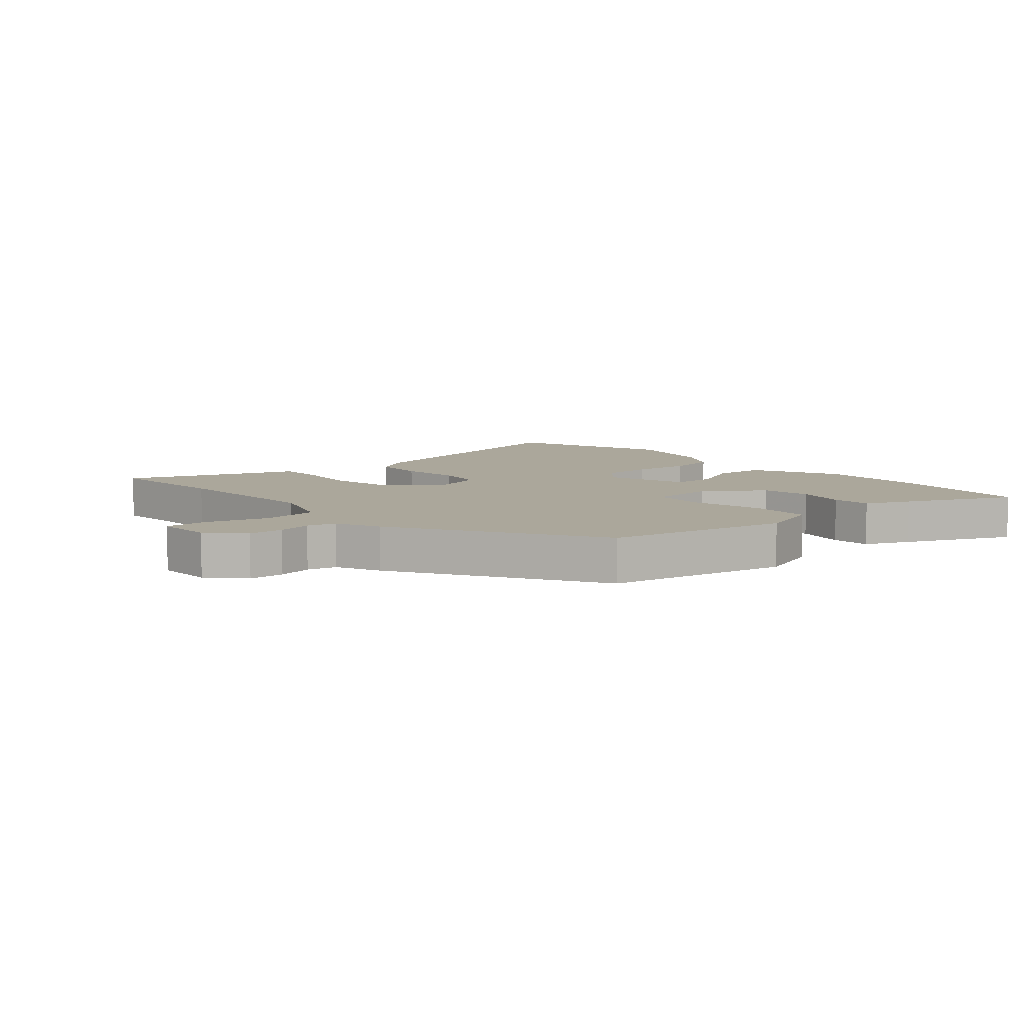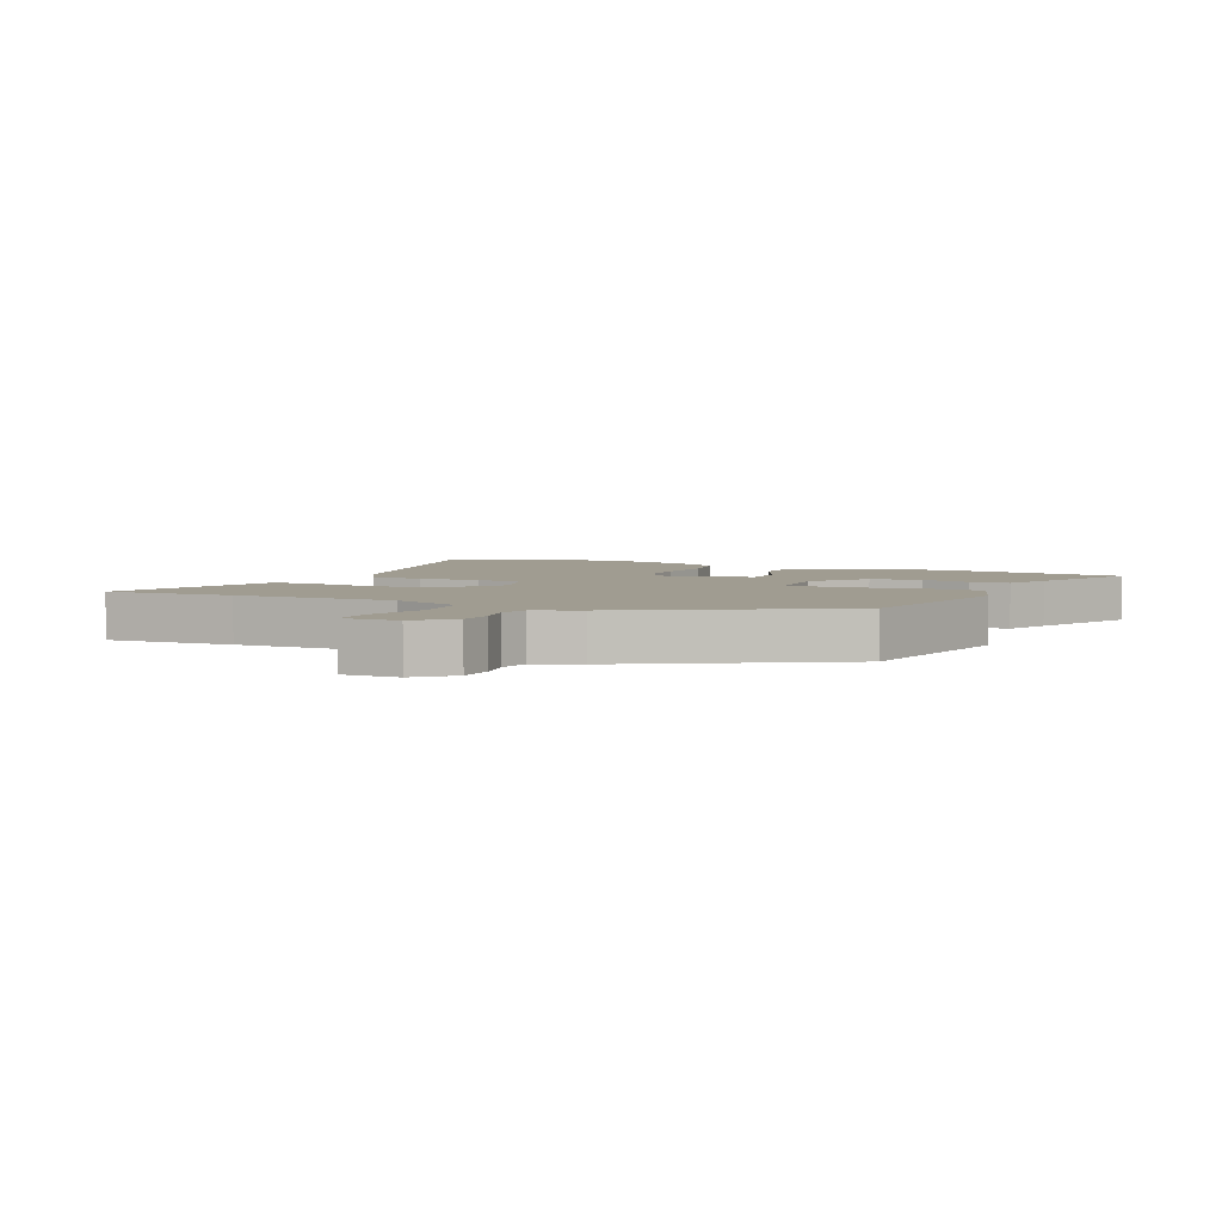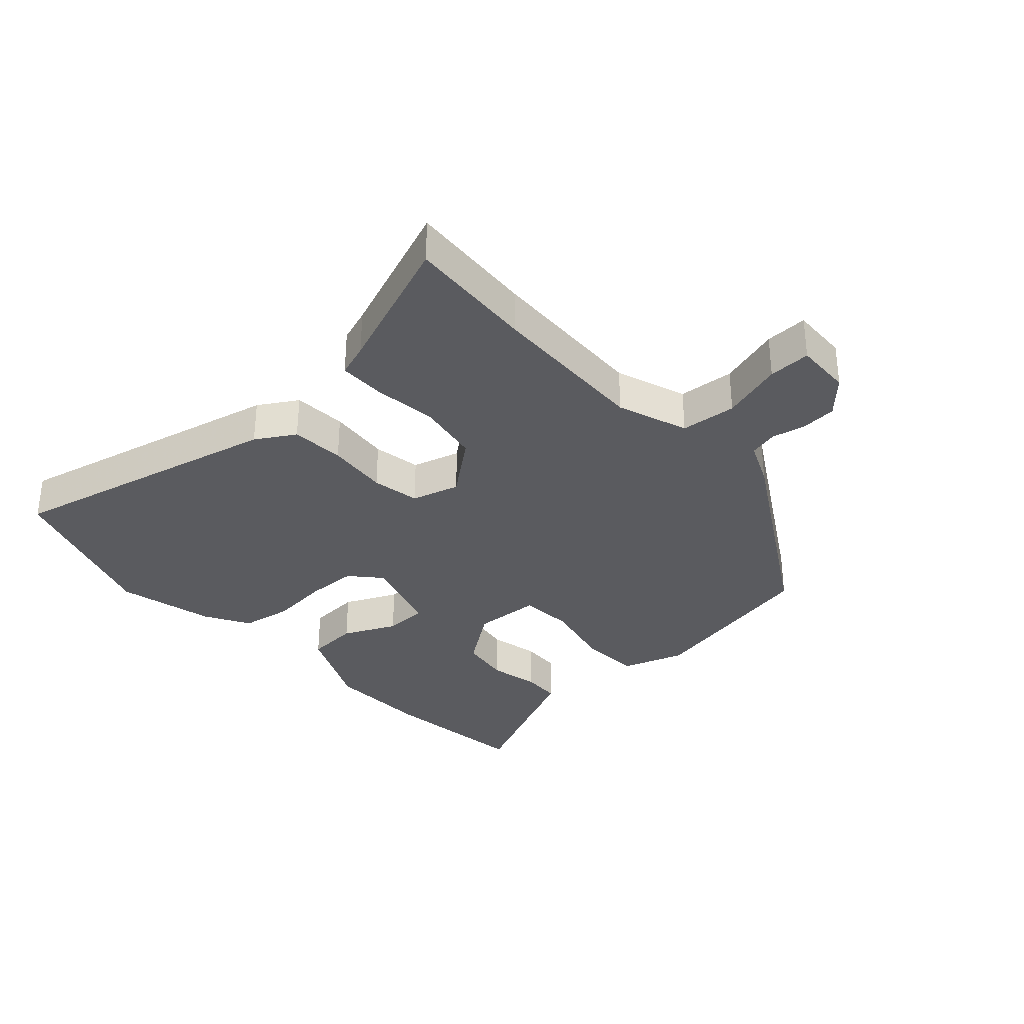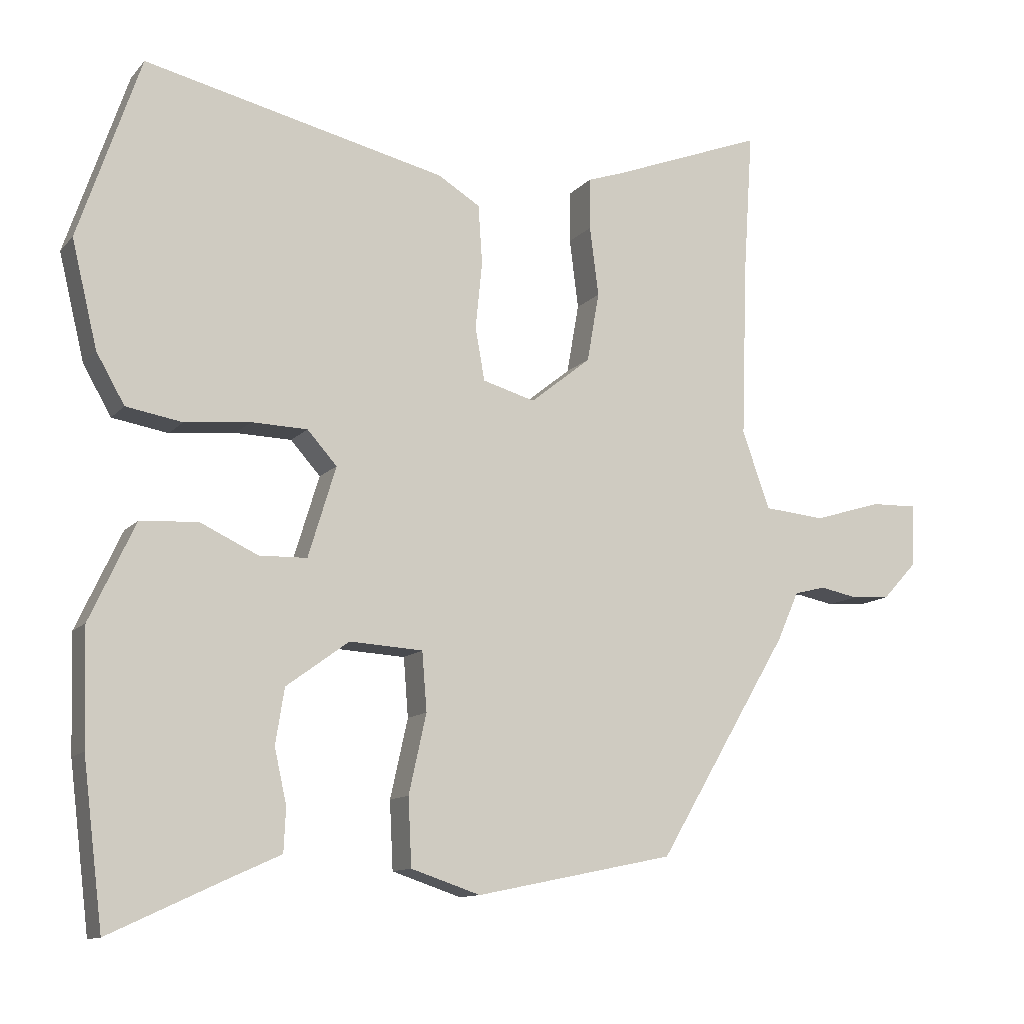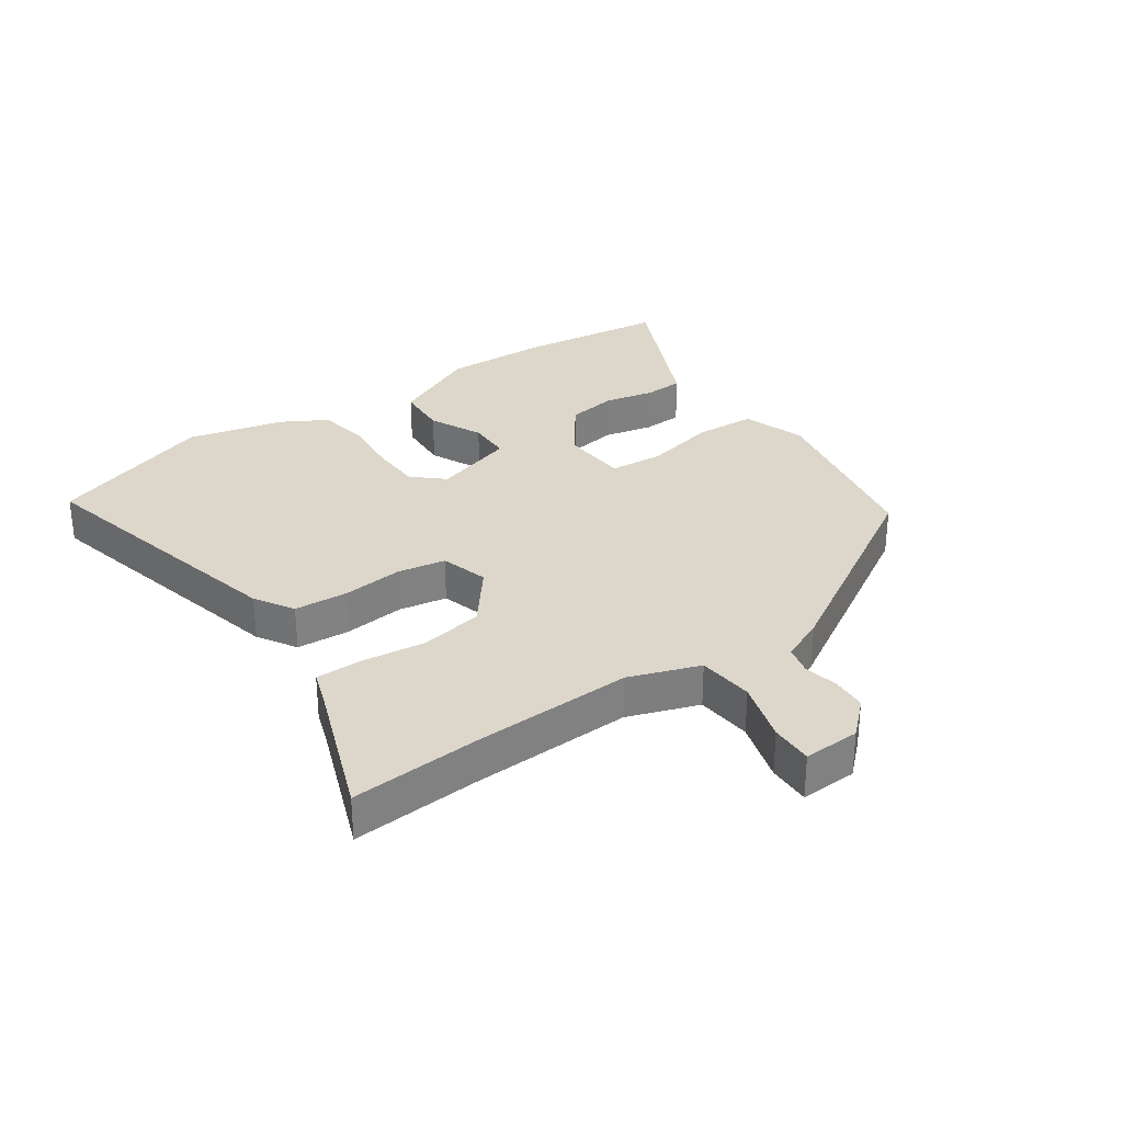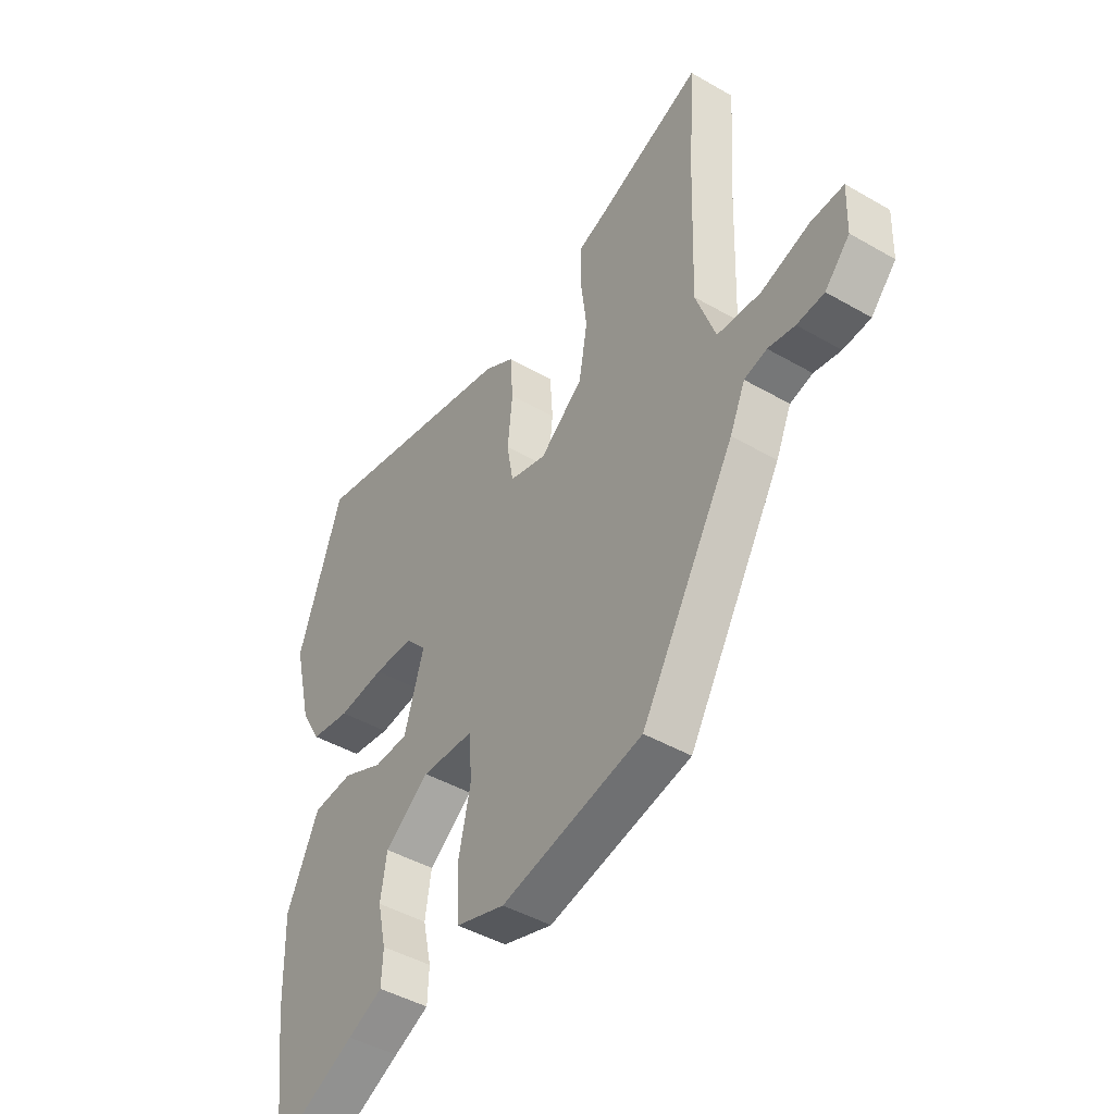
<metadata>
{"format":"obj","ext":"obj","renderer":"f3d","projection":"perspective","resolution":1024,"background":"white","views":[{"elev":8.1,"azim":138.2,"up":"+Y"},{"elev":4.3,"azim":115.1,"up":"+Y"},{"elev":-33.3,"azim":42.2,"up":"+Y"},{"elev":-11.7,"azim":-24.3,"up":"+Z"},{"elev":30.7,"azim":54.9,"up":"+Y"},{"elev":-44.7,"azim":56.1,"up":"+Z"}]}
</metadata>
<code>
v -0.486 0.07 -0.612
v -0.516 0.07 -0.372
v -0.521 0.07 -0.202
v -0.454 0.07 -0.058
v -0.369 0.07 -0.052
v -0.283 0.07 -0.092
v -0.212 0.07 -0.09
v -0.171 0.07 0.044
v -0.215 0.07 0.093
v -0.298 0.07 0.095
v -0.395 0.07 0.085
v -0.478 0.07 0.099
v -0.52 0.07 0.172
v -0.558 0.07 0.329
v -0.466 0.07 0.599
v -0.018 0.07 0.496
v 0.045 0.07 0.458
v 0.051 0.07 0.371
v 0.041 0.07 0.271
v 0.055 0.07 0.193
v 0.133 0.07 0.171
v 0.223 0.07 0.243
v 0.241 0.07 0.346
v 0.228 0.07 0.449
v 0.228 0.07 0.525
v 0.283 0.07 0.544
v 0.509 0.07 0.631
v 0.495 0.07 0.421
v 0.486 0.07 0.159
v 0.527 0.07 0.044
v 0.618 0.07 0.036
v 0.719 0.07 0.067
v 0.788 0.07 0.069
v 0.785 0.07 -0.023
v 0.733 0.07 -0.079
v 0.676 0.07 -0.083
v 0.62 0.07 -0.072
v 0.573 0.07 -0.084
v 0.541 0.07 -0.156
v 0.345 0.07 -0.486
v 0.05 0.07 -0.547
v -0.053 0.07 -0.513
v -0.058 0.07 -0.413
v -0.032 0.07 -0.296
v -0.039 0.07 -0.209
v -0.148 0.07 -0.203
v -0.241 0.07 -0.271
v -0.254 0.07 -0.353
v -0.236 0.07 -0.434
v -0.239 0.07 -0.498
v -0.312 0.07 -0.531
v -0.486 0 -0.612
v -0.516 0 -0.372
v -0.521 0 -0.202
v -0.454 0 -0.058
v -0.369 0 -0.052
v -0.283 0 -0.092
v -0.212 0 -0.09
v -0.171 0 0.044
v -0.215 0 0.093
v -0.298 0 0.095
v -0.395 0 0.085
v -0.478 0 0.099
v -0.52 0 0.172
v -0.558 0 0.329
v -0.466 0 0.599
v -0.018 0 0.496
v 0.045 0 0.458
v 0.051 0 0.371
v 0.041 0 0.271
v 0.055 0 0.193
v 0.133 0 0.171
v 0.223 0 0.243
v 0.241 0 0.346
v 0.228 0 0.449
v 0.228 0 0.525
v 0.283 0 0.544
v 0.509 0 0.631
v 0.495 0 0.421
v 0.486 0 0.159
v 0.527 0 0.044
v 0.618 0 0.036
v 0.719 0 0.067
v 0.788 0 0.069
v 0.785 0 -0.023
v 0.733 0 -0.079
v 0.676 0 -0.083
v 0.62 0 -0.072
v 0.573 0 -0.084
v 0.541 0 -0.156
v 0.345 0 -0.486
v 0.05 0 -0.547
v -0.053 0 -0.513
v -0.058 0 -0.413
v -0.032 0 -0.296
v -0.039 0 -0.209
v -0.148 0 -0.203
v -0.241 0 -0.271
v -0.254 0 -0.353
v -0.236 0 -0.434
v -0.239 0 -0.498
v -0.312 0 -0.531
f 48 49 50 51
f 47 48 51 1
f 41 42 43 44
f 41 44 45
f 38 39 40 41
f 38 41 45
f 37 38 45 46
f 35 36 37
f 34 35 37
f 31 32 33 34
f 30 31 34 37
f 26 27 28
f 26 28 29
f 23 24 25 26
f 22 23 26 29
f 21 22 29 30
f 16 17 18 19
f 16 19 20
f 15 16 20
f 14 15 20
f 10 11 12 13
f 9 10 13 14
f 3 4 5 6
f 3 6 7
f 47 1 2 3
f 46 47 3 7
f 9 14 20 21
f 8 9 21 30
f 30 37 46
f 7 8 30 46
f 102 101 100 99
f 52 102 99 98
f 95 94 93 92
f 96 95 92
f 92 91 90 89
f 96 92 89
f 97 96 89 88
f 88 87 86
f 88 86 85
f 85 84 83 82
f 88 85 82 81
f 79 78 77
f 80 79 77
f 77 76 75 74
f 80 77 74 73
f 81 80 73 72
f 70 69 68 67
f 71 70 67
f 71 67 66
f 71 66 65
f 64 63 62 61
f 65 64 61 60
f 57 56 55 54
f 58 57 54
f 54 53 52 98
f 58 54 98 97
f 72 71 65 60
f 81 72 60 59
f 97 88 81
f 97 81 59 58
f 1 52 53 2
f 2 53 54 3
f 3 54 55 4
f 4 55 56 5
f 5 56 57 6
f 6 57 58 7
f 7 58 59 8
f 8 59 60 9
f 9 60 61 10
f 10 61 62 11
f 11 62 63 12
f 12 63 64 13
f 13 64 65 14
f 14 65 66 15
f 15 66 67 16
f 16 67 68 17
f 17 68 69 18
f 18 69 70 19
f 19 70 71 20
f 20 71 72 21
f 21 72 73 22
f 22 73 74 23
f 23 74 75 24
f 24 75 76 25
f 25 76 77 26
f 26 77 78 27
f 27 78 79 28
f 28 79 80 29
f 29 80 81 30
f 30 81 82 31
f 31 82 83 32
f 32 83 84 33
f 33 84 85 34
f 34 85 86 35
f 35 86 87 36
f 36 87 88 37
f 37 88 89 38
f 38 89 90 39
f 39 90 91 40
f 40 91 92 41
f 41 92 93 42
f 42 93 94 43
f 43 94 95 44
f 44 95 96 45
f 45 96 97 46
f 46 97 98 47
f 47 98 99 48
f 48 99 100 49
f 49 100 101 50
f 50 101 102 51
f 51 102 52 1

</code>
